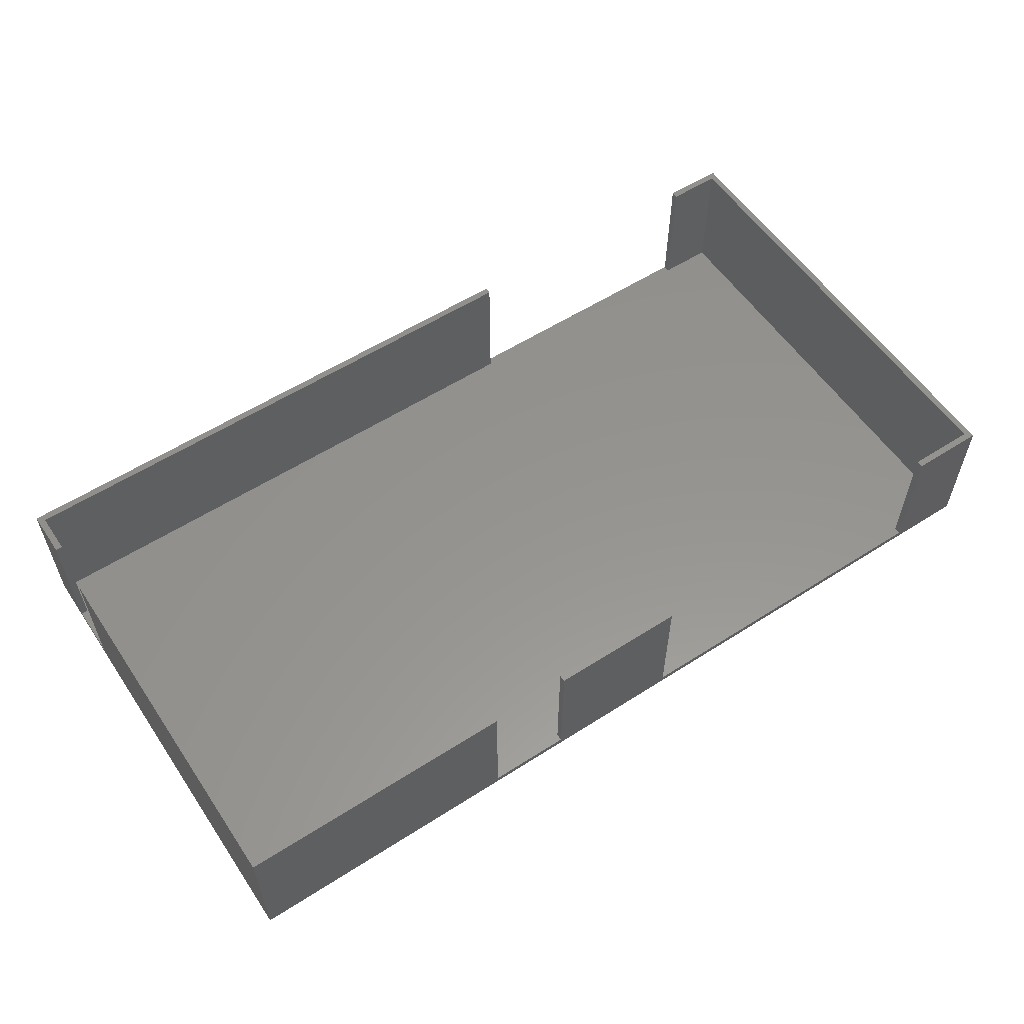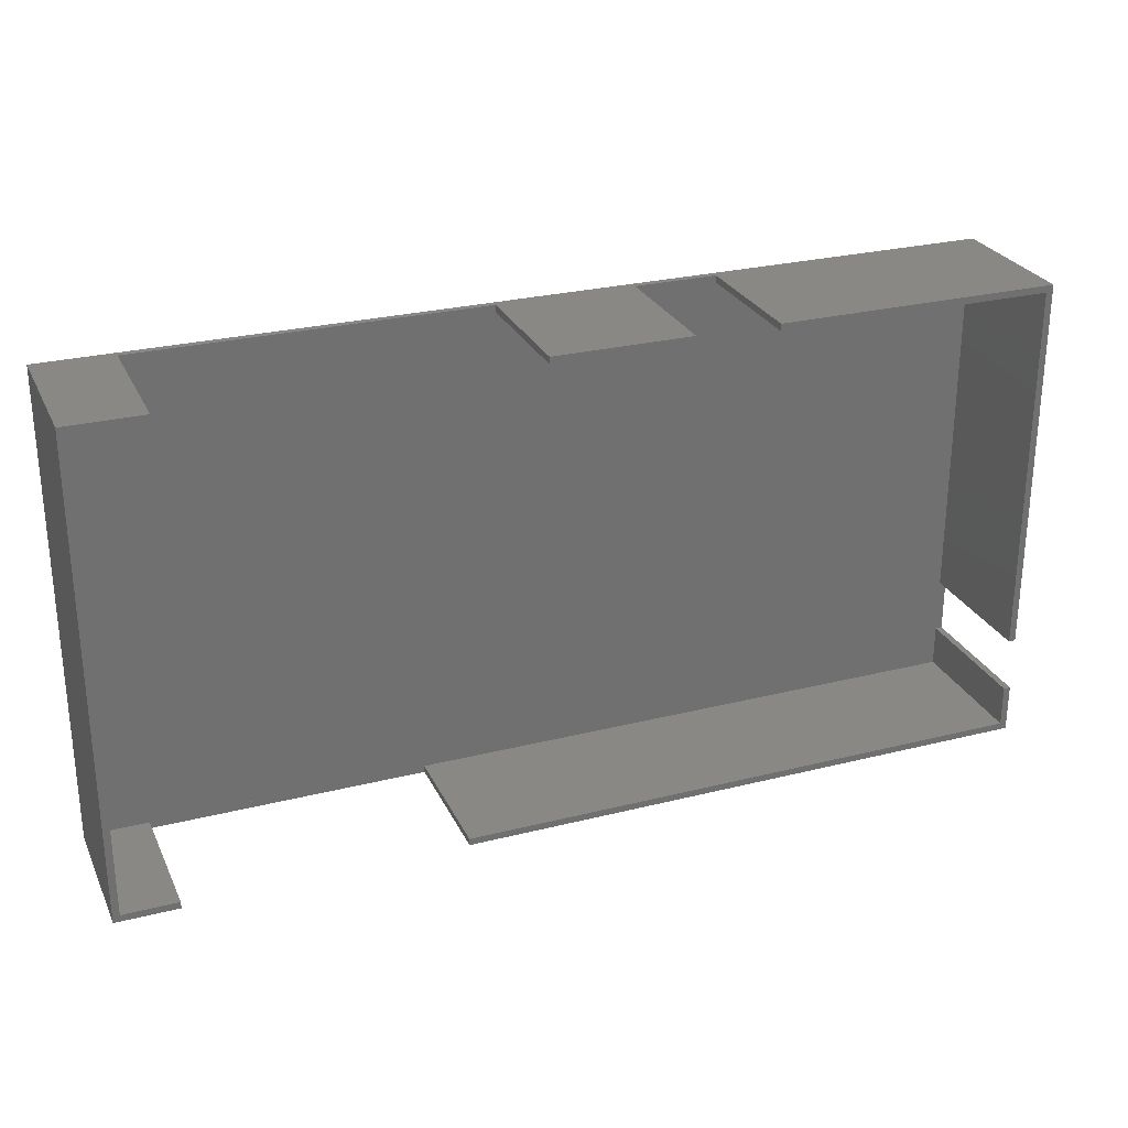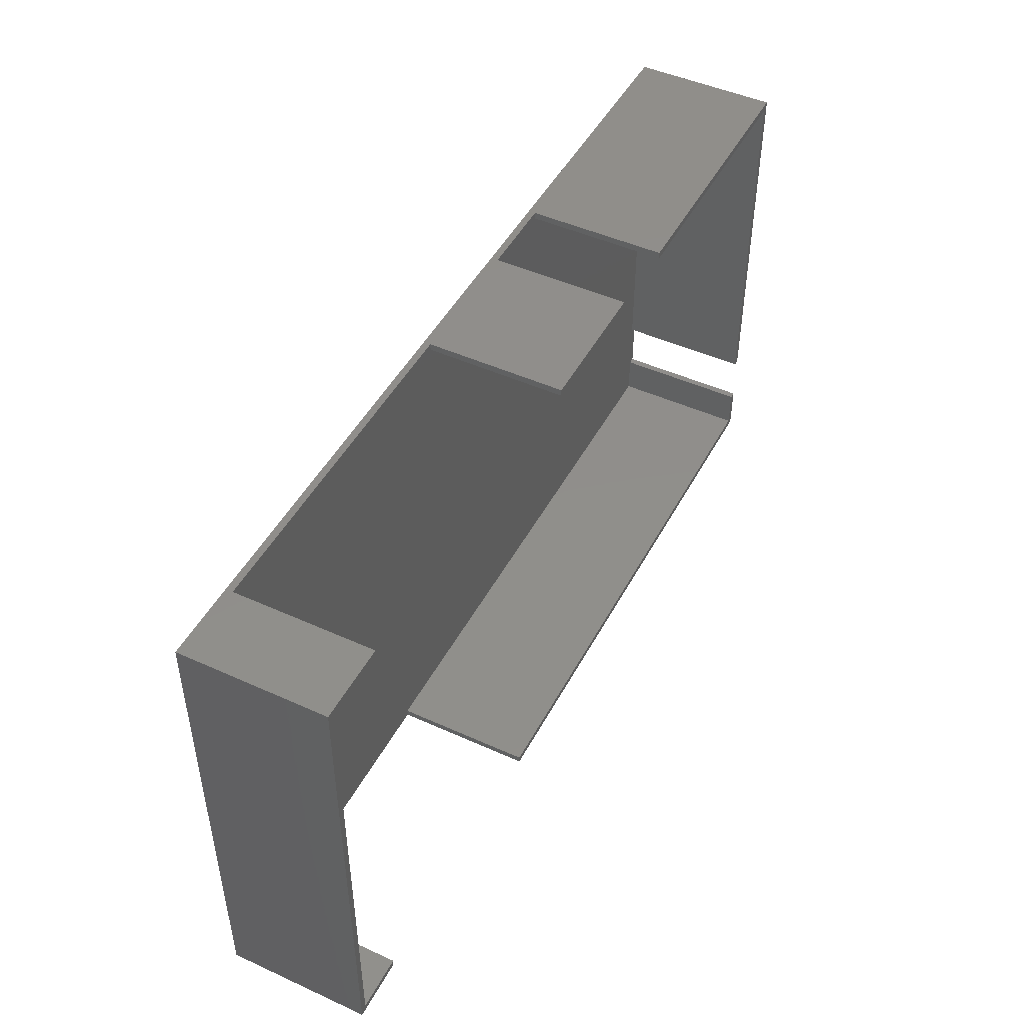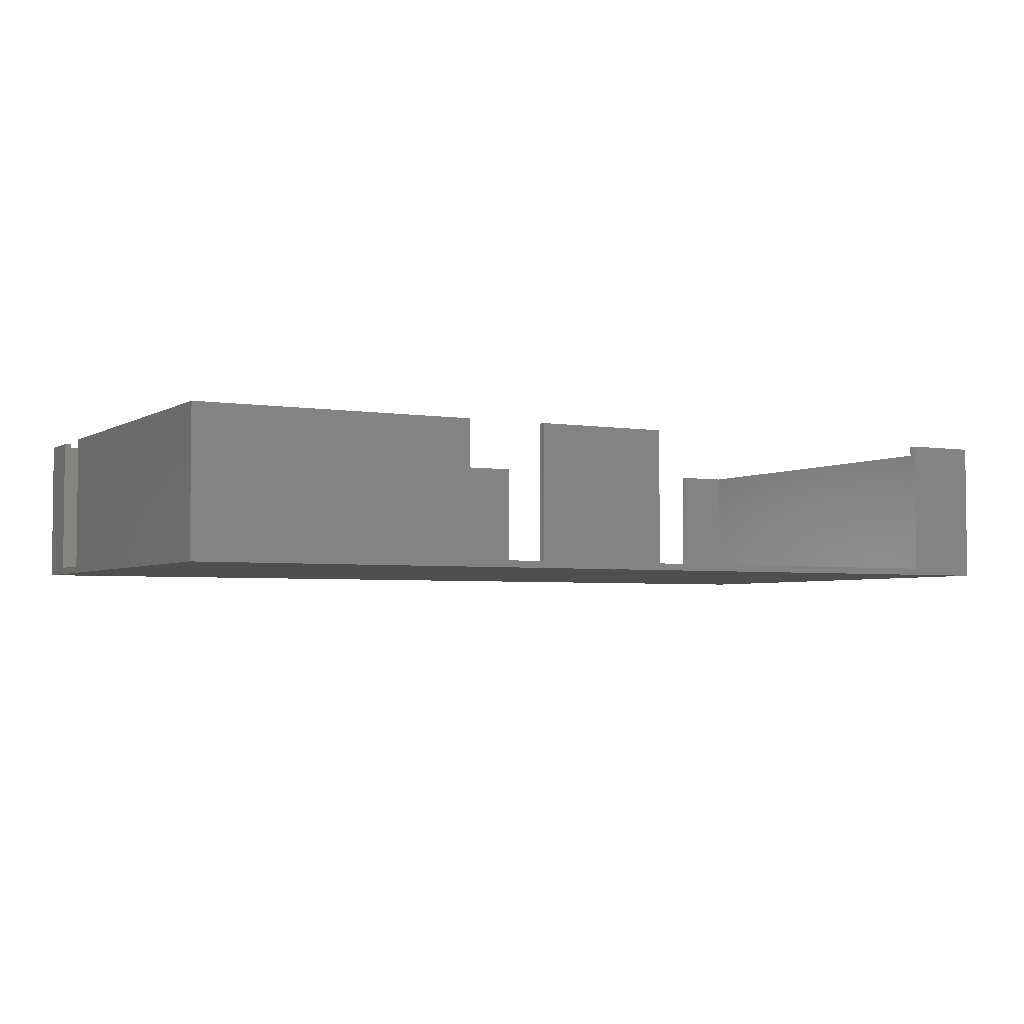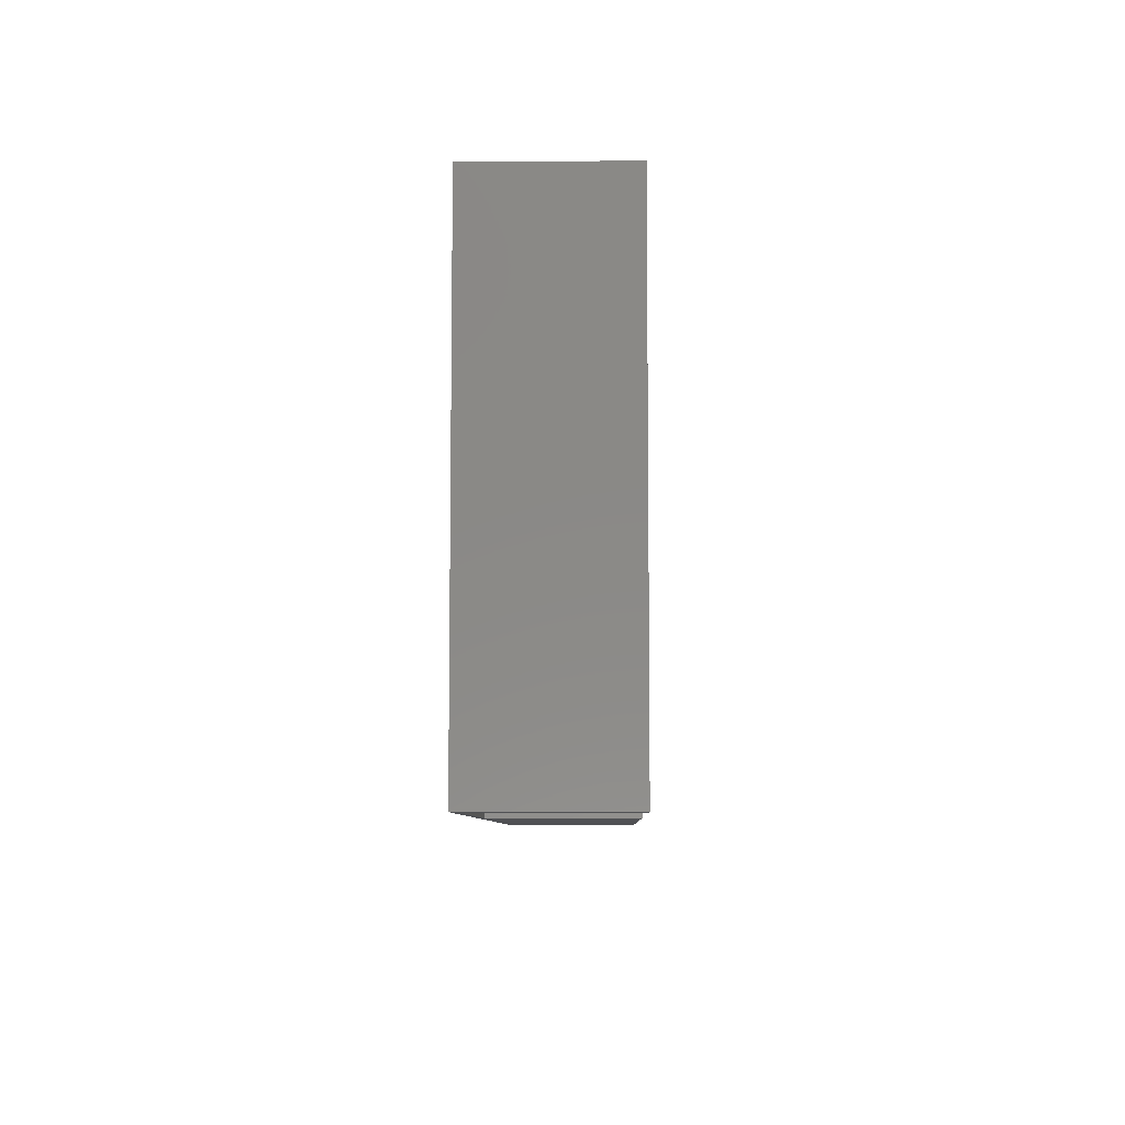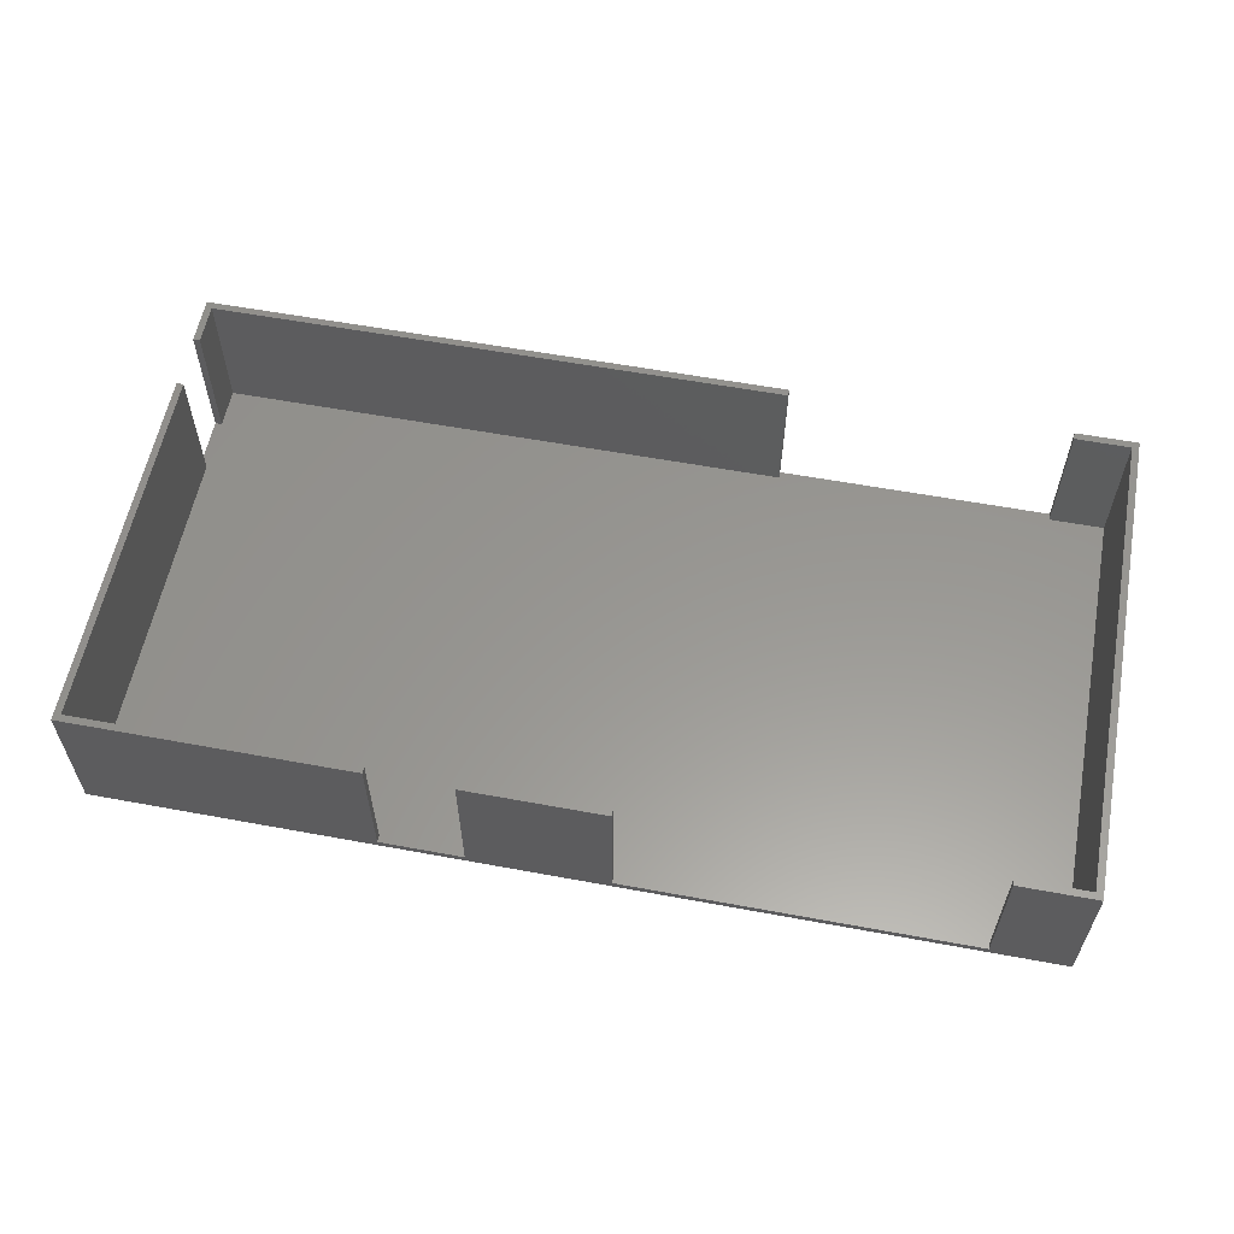
<metadata>
{"format":"stl","ext":"stl","renderer":"f3d","projection":"perspective","resolution":1024,"background":"white","views":[{"elev":57.0,"azim":146.3,"up":"+Z"},{"elev":27.0,"azim":-21.3,"up":"+Y"},{"elev":47.3,"azim":-62.9,"up":"+Y"},{"elev":-3.7,"azim":151.2,"up":"+Z"},{"elev":-7.5,"azim":-88.8,"up":"+Y"},{"elev":58.6,"azim":-169.2,"up":"+Z"}]}
</metadata>
<code>
# stl→obj: 76 verts, 176 faces
v 10 34 0.5
v 5 34.5 0.5
v 5 34 0.5
v 10 34.5 0.5
v 40 34 10.5
v 30 34.5 10.5
v 30 34 10.5
v 40 34.5 10.5
v 66 3 0
v 66 0 0.5
v 66 0 0
v 66 3 0.5
v 5 34 0
v 0 0 0
v 0 34 0
v 4 0 0
v 24 0 0
v 10 34 0
v 14 34 0
v 30 34 0
v 40 34 0
v 46 34 0
v 66 34 0
v 66 7 0
v 0 0 10.5
v 4 0 0.5
v 0 0 0.5
v 4 0 10.5
v 46 34.5 10.5
v 46 34 0.5
v 46 34 10.5
v 46 34.5 0.5
v 24 0 10.5
v 24 -0.5 0.5
v 24 -0.5 10.5
v 24 0 0.5
v 0 34 0.5
v 14 34 0.5
v 30 34 0.5
v 40 34 0.5
v 66 34 0.5
v 66 7 0.5
v 66 34 10.5
v 66 3 10.5
v 66.5 3 0.5
v 66.5 3 10.5
v 14 34.5 0.5
v 4 -0.5 10.5
v 4 -0.5 0.5
v 66.5 7 0.5
v 0 34 10.5
v 40 34.5 0.5
v -0.5 -0.5 10.5
v -0.5 34.5 10.5
v 5 34.5 10.5
v 5 34 10.5
v 30 34.5 0.5
v 66.5 -0.5 10.5
v 24 -0.5 0
v 66.5 -0.5 0
v 46 34.5 0
v 40 34.5 0
v 30 34.5 0
v 14 34.5 0
v 10 34.5 0
v 5 34.5 0
v 66.5 7 0
v 66.5 3 0
v 66.5 7 10.5
v 66 7 10.5
v 66.5 34.5 0
v 66.5 34.5 10.5
v 66 0 10.5
v -0.5 -0.5 0
v 4 -0.5 0
v -0.5 34.5 0
f 1 2 3
f 2 1 4
f 5 6 7
f 6 5 8
f 9 10 11
f 10 9 12
f 13 14 15
f 14 13 16
f 16 13 17
f 17 13 18
f 17 18 19
f 17 19 20
f 17 20 11
f 11 20 21
f 11 21 22
f 11 22 23
f 11 23 24
f 11 24 9
f 25 26 27
f 26 25 28
f 29 30 31
f 30 29 32
f 33 34 35
f 34 33 36
f 26 37 27
f 37 26 3
f 3 26 36
f 3 36 1
f 1 36 38
f 38 36 39
f 39 36 10
f 39 10 40
f 40 10 30
f 30 10 41
f 41 10 12
f 41 12 42
f 3 18 13
f 18 3 1
f 42 9 12
f 9 42 24
f 43 30 41
f 30 43 31
f 44 45 12
f 45 44 46
f 38 4 1
f 4 38 47
f 26 48 49
f 48 26 28
f 5 39 40
f 39 5 7
f 45 42 12
f 42 45 50
f 37 25 27
f 25 37 51
f 52 5 40
f 5 52 8
f 48 25 53
f 25 48 28
f 54 51 55
f 51 54 53
f 51 53 25
f 55 51 56
f 6 39 7
f 39 6 57
f 2 56 3
f 56 2 55
f 1 19 18
f 19 1 38
f 38 20 19
f 20 38 39
f 58 59 60
f 59 58 34
f 34 58 35
f 52 61 62
f 61 52 32
f 47 63 64
f 63 47 57
f 2 65 66
f 65 2 4
f 67 45 68
f 45 67 50
f 37 13 15
f 13 37 3
f 69 42 50
f 42 69 70
f 26 14 16
f 14 26 27
f 32 71 61
f 71 32 72
f 72 32 29
f 36 16 17
f 16 36 26
f 40 22 21
f 22 40 30
f 30 23 22
f 23 30 41
f 68 58 60
f 58 68 46
f 46 68 45
f 57 62 63
f 62 57 52
f 52 57 6
f 52 6 8
f 4 64 65
f 64 4 47
f 43 42 70
f 42 43 41
f 58 33 35
f 33 58 73
f 73 58 44
f 44 58 46
f 23 42 24
f 42 23 41
f 69 43 70
f 43 29 31
f 29 43 72
f 72 43 69
f 30 52 40
f 52 30 32
f 39 21 20
f 21 39 40
f 39 47 38
f 47 39 57
f 71 50 67
f 50 71 69
f 69 71 72
f 49 74 75
f 74 49 53
f 53 49 48
f 54 74 53
f 74 54 76
f 15 27 14
f 27 15 37
f 54 66 76
f 66 54 2
f 2 54 55
f 36 11 17
f 11 36 10
f 34 75 59
f 75 34 49
f 76 15 74
f 15 76 66
f 15 66 13
f 13 66 65
f 13 65 18
f 18 65 64
f 18 64 19
f 19 64 63
f 19 63 20
f 20 63 62
f 20 62 21
f 21 62 61
f 21 61 22
f 22 61 71
f 22 71 23
f 23 71 24
f 24 71 9
f 9 71 11
f 74 14 75
f 14 74 15
f 75 14 16
f 75 16 17
f 75 17 59
f 59 17 11
f 59 11 60
f 60 11 71
f 60 71 67
f 60 67 68
f 34 26 49
f 26 34 36
f 33 10 36
f 10 33 73
f 44 10 73
f 10 44 12
f 56 37 3
f 37 56 51

</code>
